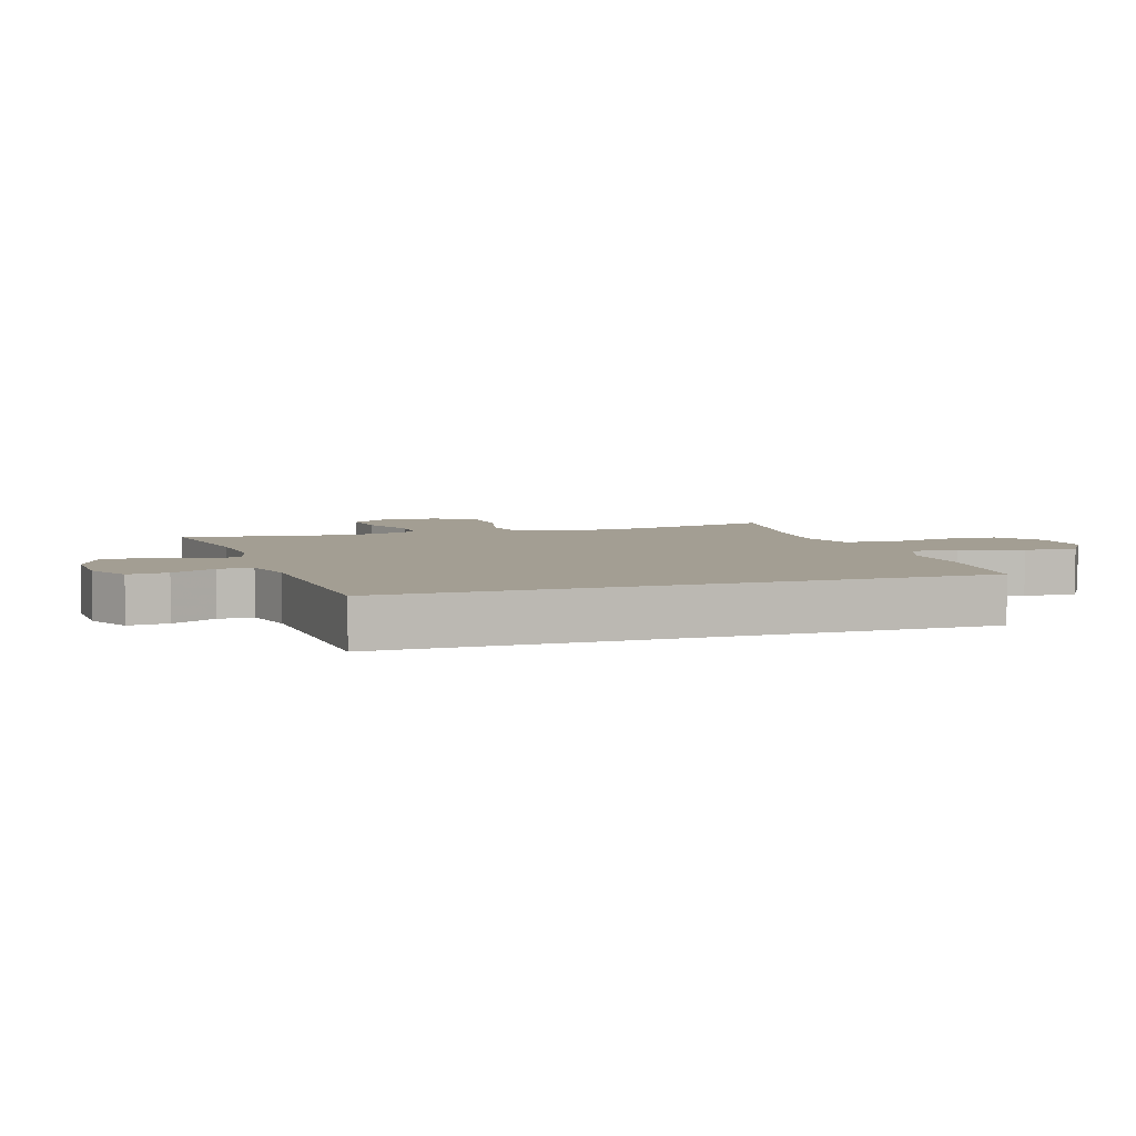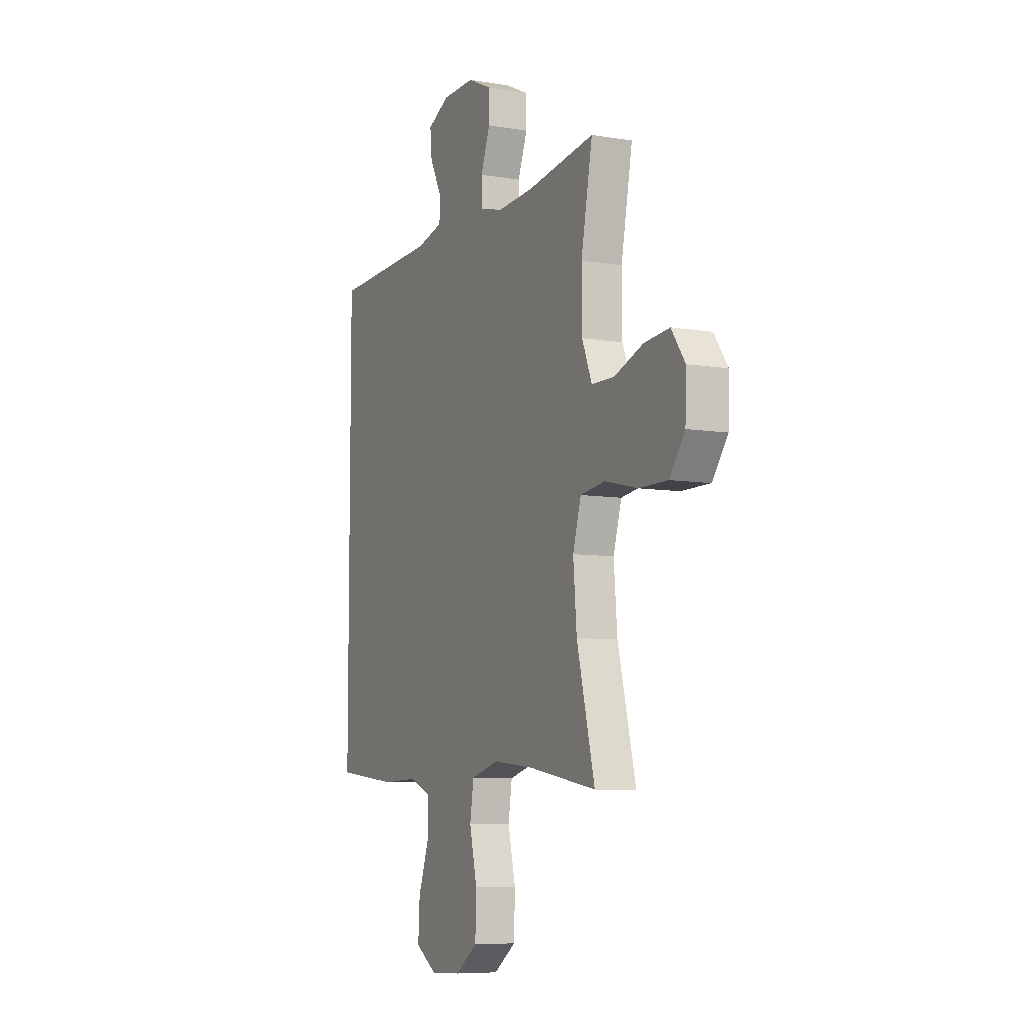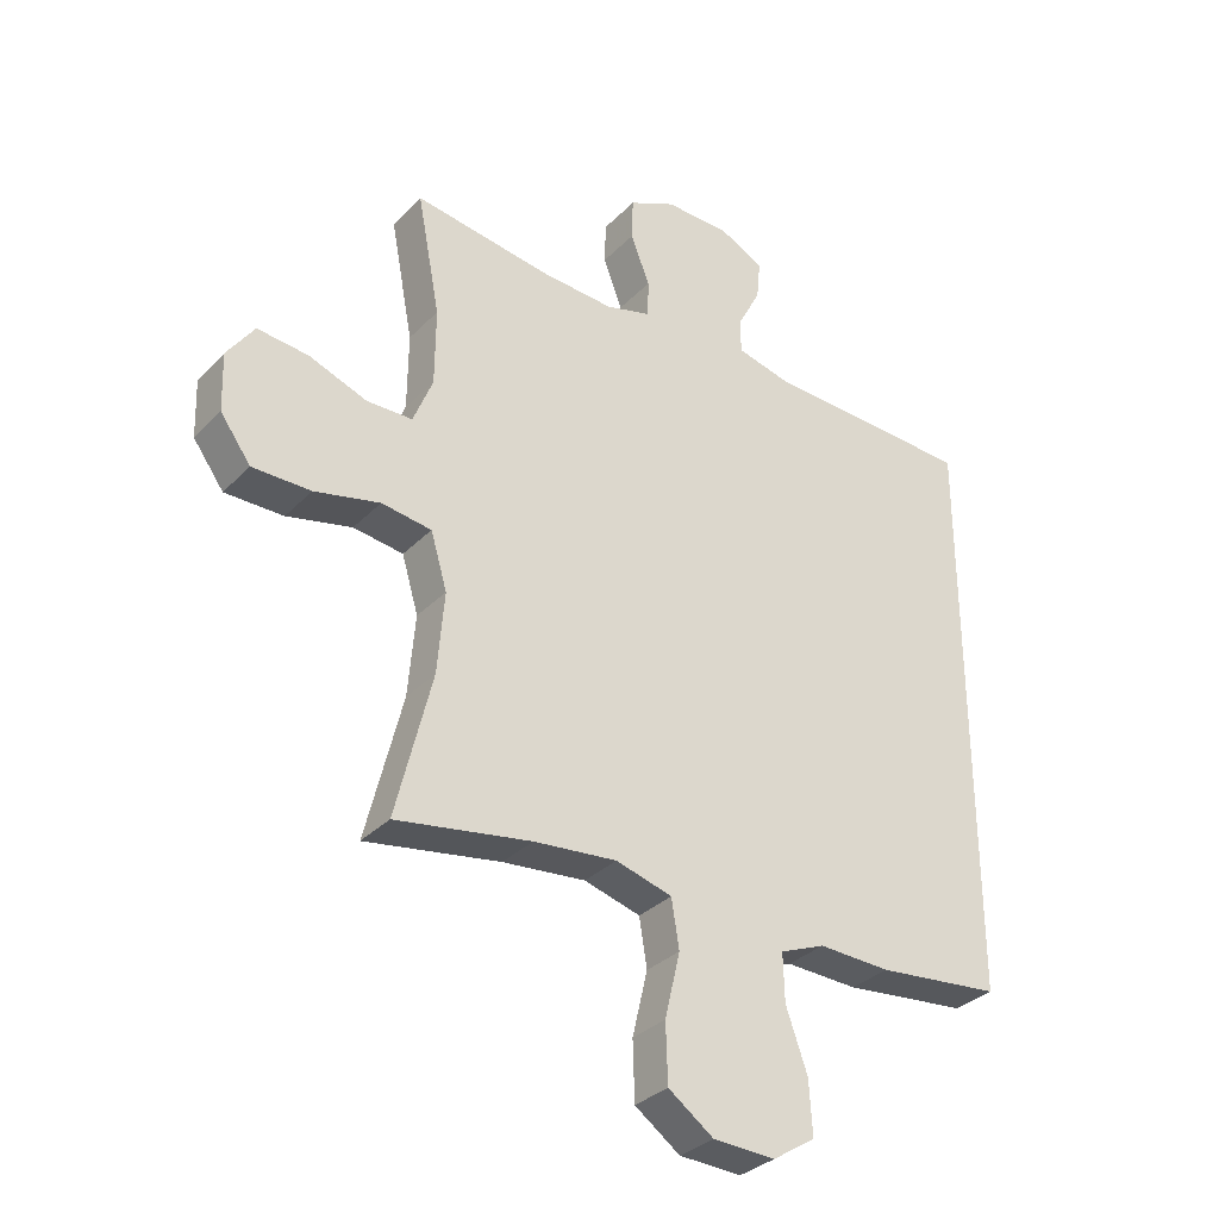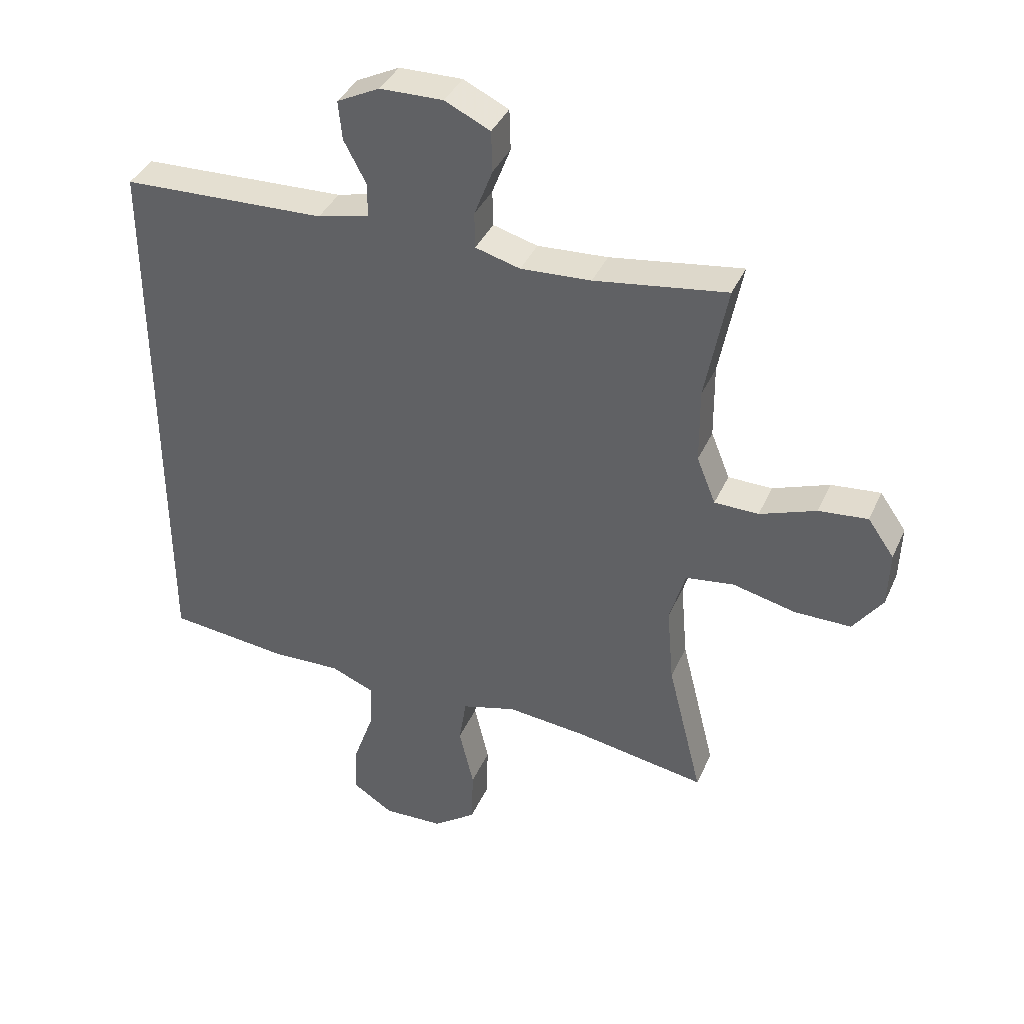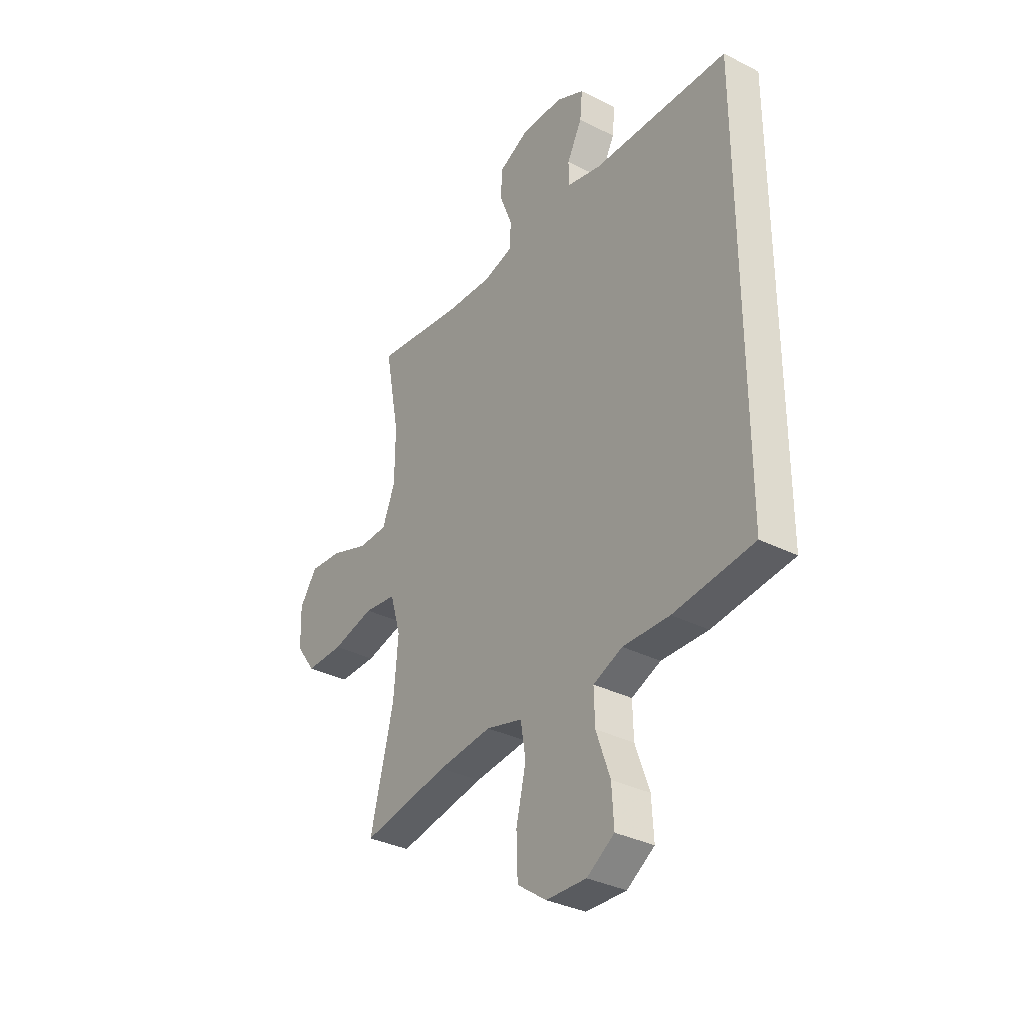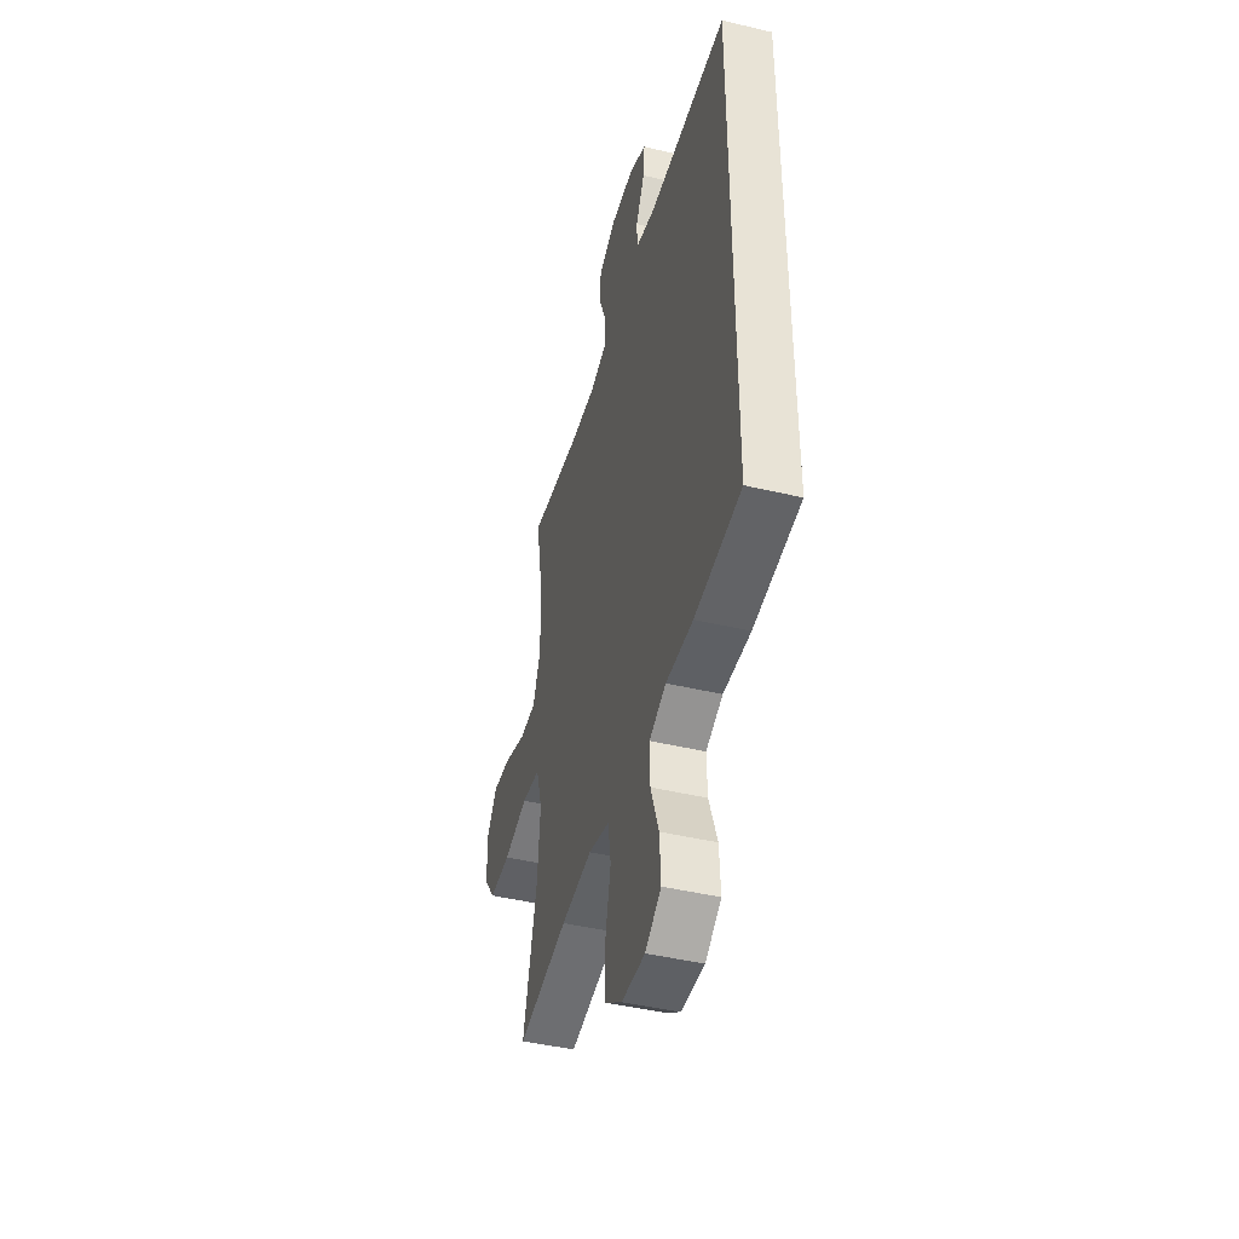
<metadata>
{"format":"obj","ext":"obj","renderer":"f3d","projection":"perspective","resolution":1024,"background":"white","views":[{"elev":5.2,"azim":71.6,"up":"+Y"},{"elev":-7.5,"azim":-115.5,"up":"+Z"},{"elev":-32.7,"azim":-36.2,"up":"+Z"},{"elev":38.5,"azim":-157.7,"up":"+Z"},{"elev":-34.1,"azim":55.5,"up":"+Z"},{"elev":-44.9,"azim":74.6,"up":"+Z"}]}
</metadata>
<code>
v 0.5 0.07 0.462
v 0.5 0.07 -0.457
v 0.304 0.07 -0.478
v 0.19 0.07 -0.474
v 0.119 0.07 -0.503
v 0.121 0.07 -0.578
v 0.155 0.07 -0.674
v 0.16 0.07 -0.758
v 0.093 0.07 -0.801
v -0.005 0.07 -0.797
v -0.076 0.07 -0.746
v -0.079 0.07 -0.654
v -0.055 0.07 -0.552
v -0.067 0.07 -0.476
v -0.156 0.07 -0.451
v -0.287 0.07 -0.464
v -0.5 0.07 -0.5
v -0.443 0.07 -0.271
v -0.432 0.07 -0.142
v -0.458 0.07 -0.054
v -0.537 0.07 -0.043
v -0.64 0.07 -0.067
v -0.732 0.07 -0.067
v -0.78 0.07 -0.001
v -0.783 0.07 0.091
v -0.74 0.07 0.152
v -0.66 0.07 0.144
v -0.568 0.07 0.11
v -0.496 0.07 0.111
v -0.465 0.07 0.188
v -0.464 0.07 0.31
v -0.5 0.07 0.5
v -0.284 0.07 0.468
v -0.169 0.07 0.461
v -0.096 0.07 0.481
v -0.095 0.07 0.54
v -0.125 0.07 0.618
v -0.123 0.07 0.685
v -0.049 0.07 0.72
v 0.054 0.07 0.718
v 0.124 0.07 0.683
v 0.118 0.07 0.62
v 0.081 0.07 0.55
v 0.082 0.07 0.496
v 0.166 0.07 0.475
v 0.5 0 0.462
v 0.5 0 -0.457
v 0.304 0 -0.478
v 0.19 0 -0.474
v 0.119 0 -0.503
v 0.121 0 -0.578
v 0.155 0 -0.674
v 0.16 0 -0.758
v 0.093 0 -0.801
v -0.005 0 -0.797
v -0.076 0 -0.746
v -0.079 0 -0.654
v -0.055 0 -0.552
v -0.067 0 -0.476
v -0.156 0 -0.451
v -0.287 0 -0.464
v -0.5 0 -0.5
v -0.443 0 -0.271
v -0.432 0 -0.142
v -0.458 0 -0.054
v -0.537 0 -0.043
v -0.64 0 -0.067
v -0.732 0 -0.067
v -0.78 0 -0.001
v -0.783 0 0.091
v -0.74 0 0.152
v -0.66 0 0.144
v -0.568 0 0.11
v -0.496 0 0.111
v -0.465 0 0.188
v -0.464 0 0.31
v -0.5 0 0.5
v -0.284 0 0.468
v -0.169 0 0.461
v -0.096 0 0.481
v -0.095 0 0.54
v -0.125 0 0.618
v -0.123 0 0.685
v -0.049 0 0.72
v 0.054 0 0.718
v 0.124 0 0.683
v 0.118 0 0.62
v 0.081 0 0.55
v 0.082 0 0.496
v 0.166 0 0.475
f 40 41 42 43
f 40 43 44
f 39 40 44
f 36 37 38 39
f 35 36 39 44
f 34 35 44 45
f 31 32 33
f 30 31 33 34
f 29 30 34 45
f 25 26 27 28
f 25 28 29
f 24 25 29
f 21 22 23 24
f 20 21 24 29
f 19 20 29 45
f 16 17 18
f 15 16 18 19
f 14 15 19 45
f 10 11 12 13
f 6 7 8 9
f 5 6 9 10
f 1 2 3 4
f 1 4 5
f 10 13 14 45
f 1 5 10 45
f 88 87 86 85
f 89 88 85
f 89 85 84
f 84 83 82 81
f 89 84 81 80
f 90 89 80 79
f 78 77 76
f 79 78 76 75
f 90 79 75 74
f 73 72 71 70
f 74 73 70
f 74 70 69
f 69 68 67 66
f 74 69 66 65
f 90 74 65 64
f 63 62 61
f 64 63 61 60
f 90 64 60 59
f 58 57 56 55
f 54 53 52 51
f 55 54 51 50
f 49 48 47 46
f 50 49 46
f 90 59 58 55
f 90 55 50 46
f 1 46 47 2
f 2 47 48 3
f 3 48 49 4
f 4 49 50 5
f 5 50 51 6
f 6 51 52 7
f 7 52 53 8
f 8 53 54 9
f 9 54 55 10
f 10 55 56 11
f 11 56 57 12
f 12 57 58 13
f 13 58 59 14
f 14 59 60 15
f 15 60 61 16
f 16 61 62 17
f 17 62 63 18
f 18 63 64 19
f 19 64 65 20
f 20 65 66 21
f 21 66 67 22
f 22 67 68 23
f 23 68 69 24
f 24 69 70 25
f 25 70 71 26
f 26 71 72 27
f 27 72 73 28
f 28 73 74 29
f 29 74 75 30
f 30 75 76 31
f 31 76 77 32
f 32 77 78 33
f 33 78 79 34
f 34 79 80 35
f 35 80 81 36
f 36 81 82 37
f 37 82 83 38
f 38 83 84 39
f 39 84 85 40
f 40 85 86 41
f 41 86 87 42
f 42 87 88 43
f 43 88 89 44
f 44 89 90 45
f 45 90 46 1

</code>
